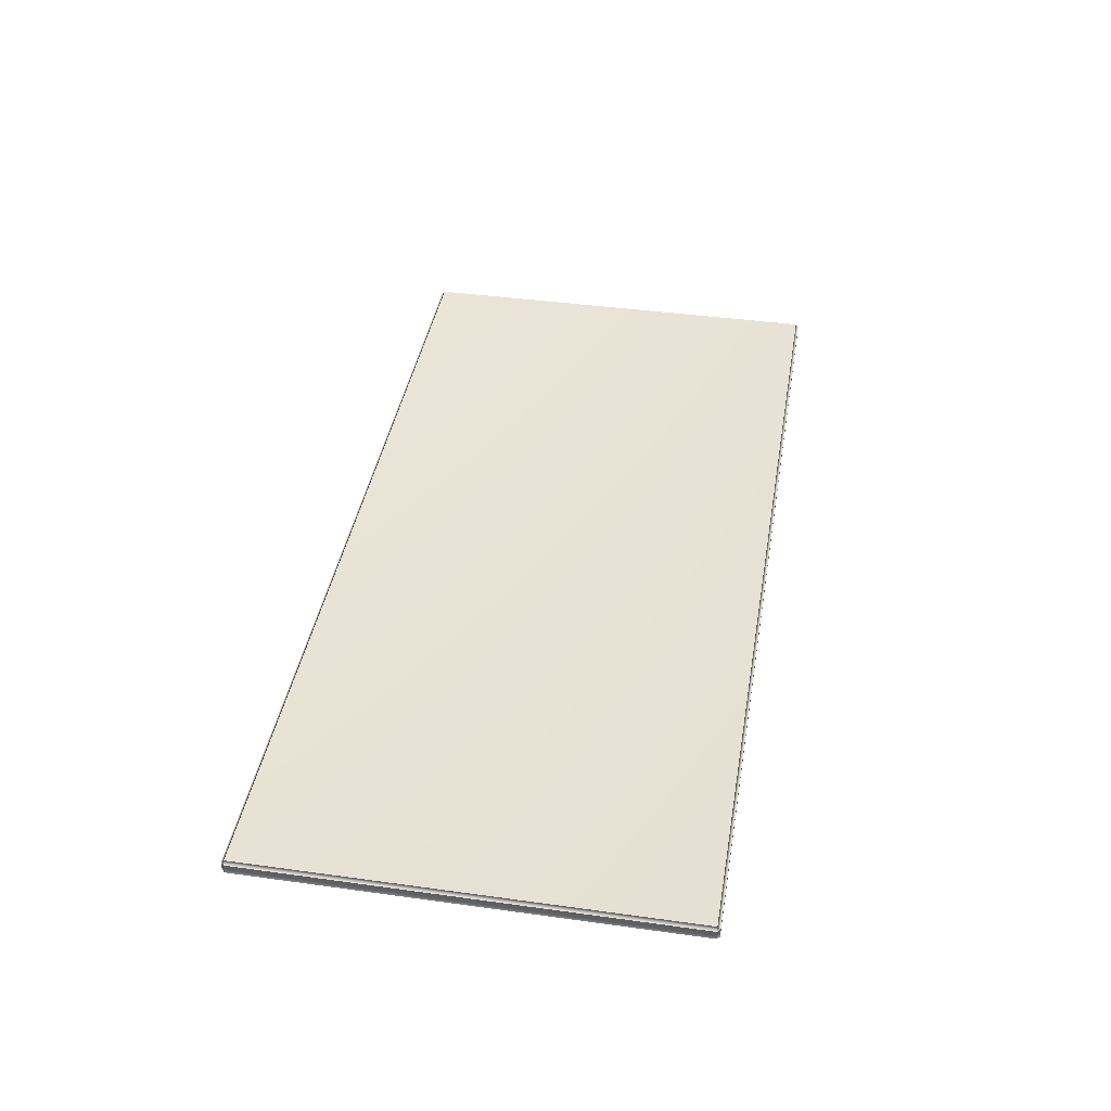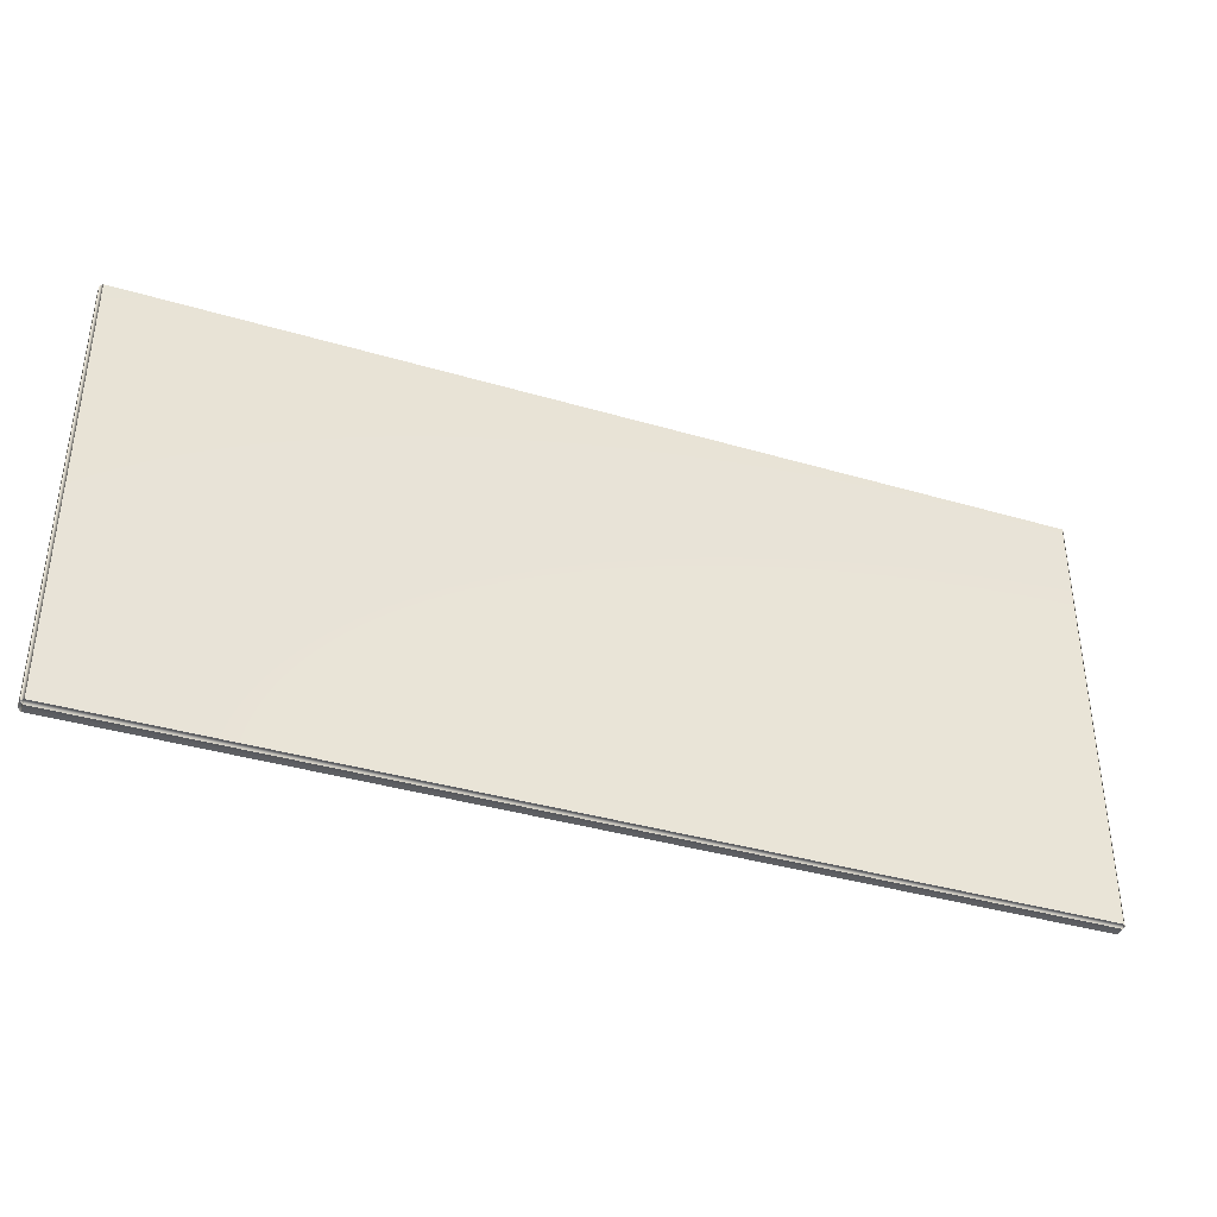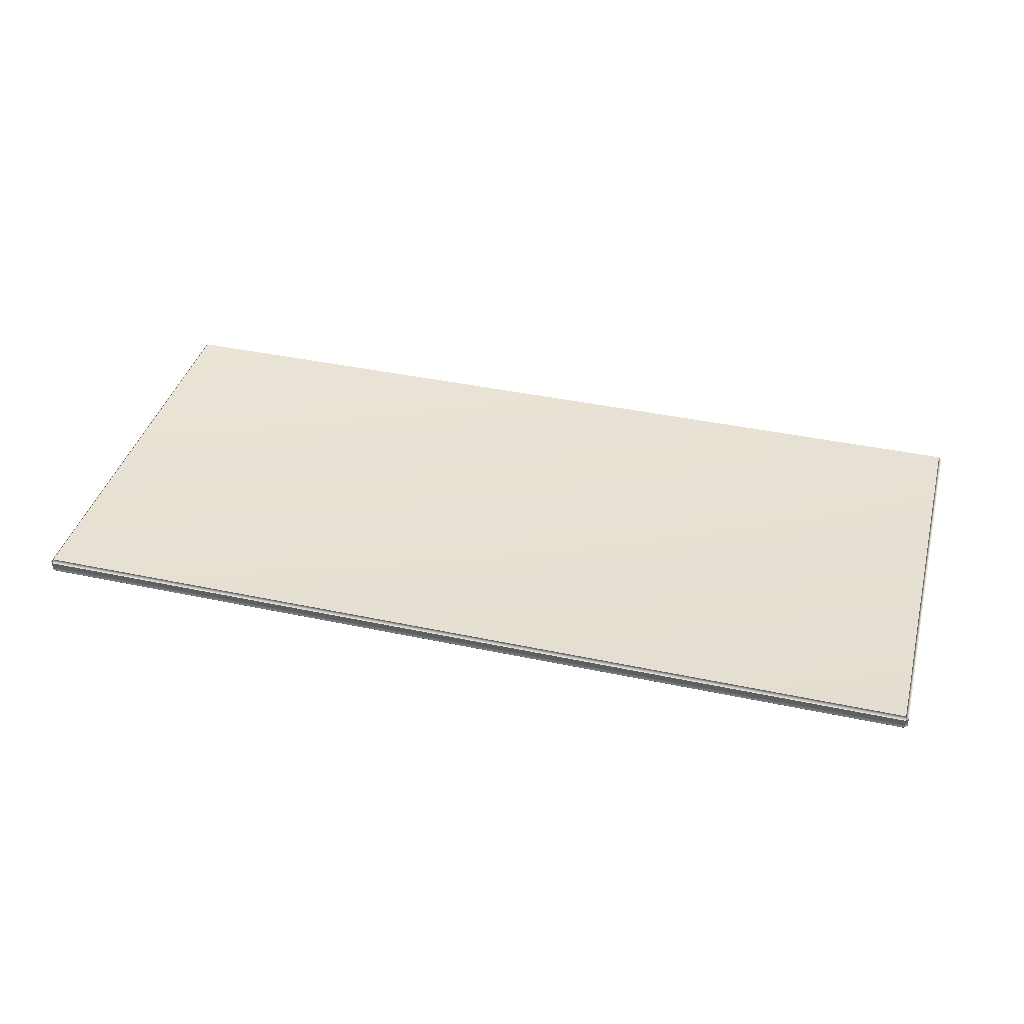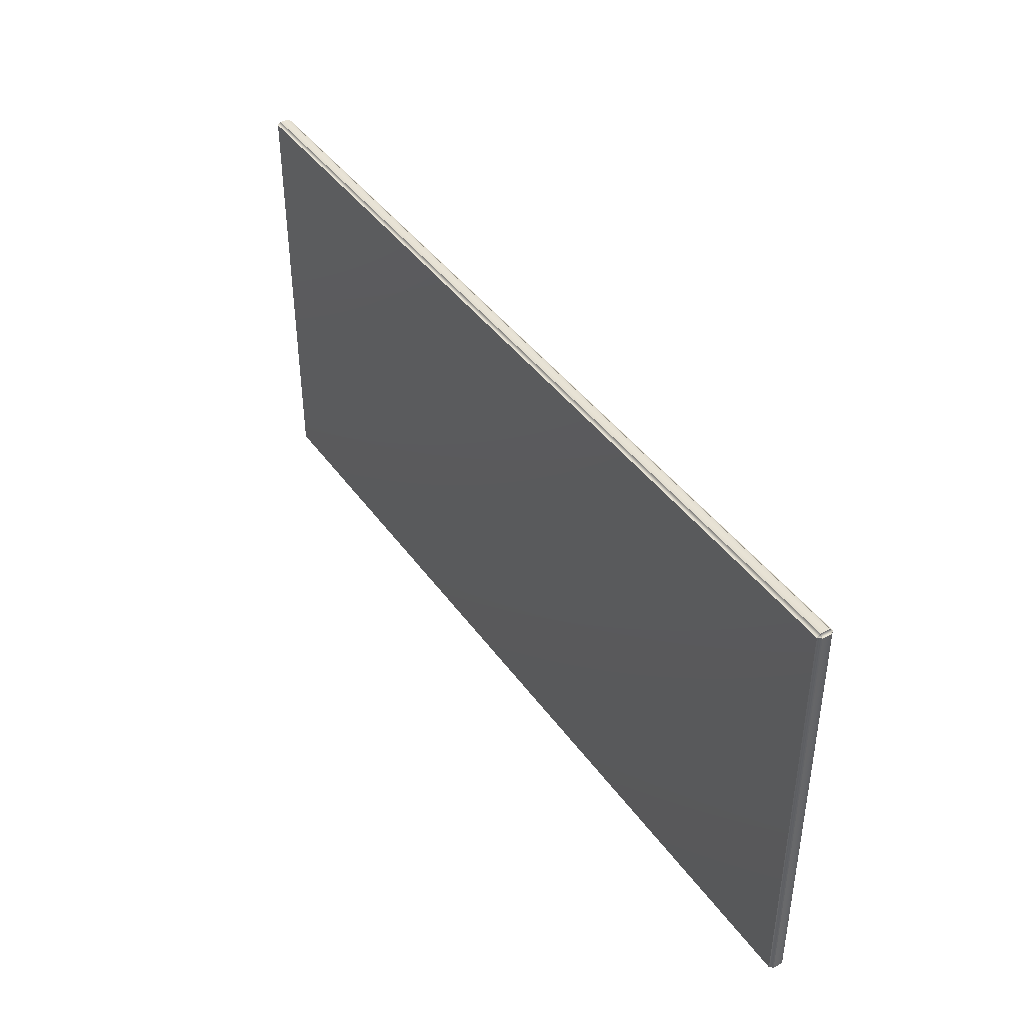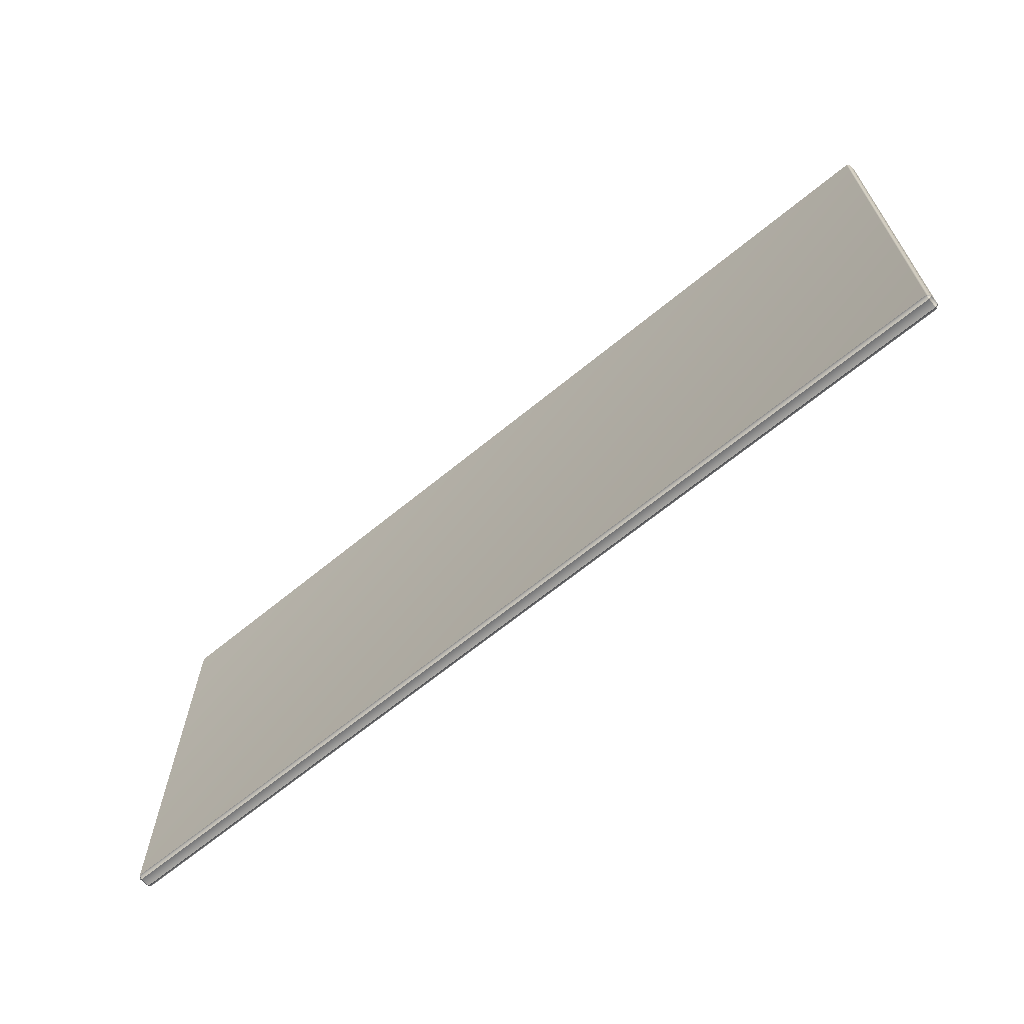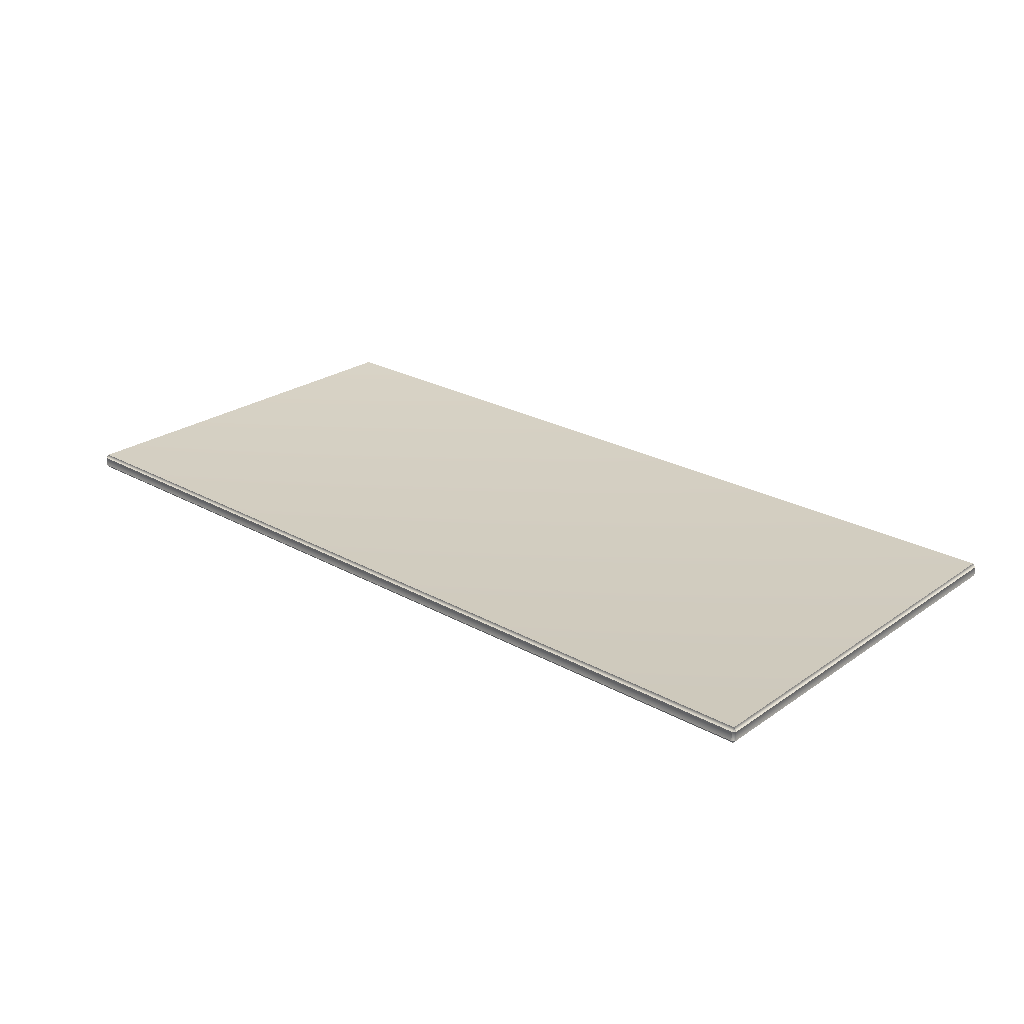
<metadata>
{"format":"obj","ext":"obj","renderer":"f3d","projection":"perspective","resolution":1024,"background":"white","views":[{"elev":40.9,"azim":-80.4,"up":"+Z"},{"elev":-38.2,"azim":-20.5,"up":"+Y"},{"elev":39.3,"azim":-165.1,"up":"+Z"},{"elev":41.6,"azim":-122.3,"up":"+Y"},{"elev":-65.6,"azim":39.6,"up":"+Y"},{"elev":25.1,"azim":41.9,"up":"+Z"}]}
</metadata>
<code>
o Fp320_TableofficeDesk_320_2_0_GeomSubset_0
v -0.7712 0.3746 0.2787
v -0.7712 -0.351 0.2787
v -0.7712 -0.351 0.2947
v -0.7712 0.3746 0.2947
v -0.7663 -0.356 0.2947
v -0.7663 -0.351 0.3002
v -0.7663 -0.356 0.2787
v -0.7663 -0.351 0.2733
v -0.7663 0.3795 0.2787
v -0.7663 0.3746 0.2733
v -0.7663 0.3795 0.2947
v -0.7663 0.3746 0.3002
v 0.7714 0.3795 0.2787
v 0.7714 0.3795 0.2947
v 0.7714 0.3746 0.2733
v 0.7714 0.3746 0.3002
v 0.7714 -0.351 0.3002
v 0.7715 -0.356 0.2947
v 0.7714 -0.356 0.2787
v 0.7764 -0.351 0.2787
v 0.7764 0.3746 0.2787
v 0.7764 0.3746 0.2947
v 0.7764 -0.351 0.2947
v 0.7714 -0.351 0.2733
v -0.7428 -0.344 0.2721
v -0.7524 -0.344 0.2721
v -0.7524 -0.344 0.2138
v -0.7428 -0.344 0.2138
v -0.7407 -0.3419 0.2721
v -0.7407 -0.3419 0.2138
v -0.7545 -0.3419 0.2138
v -0.7545 -0.3419 0.2721
v -0.7545 0.3654 0.2138
v -0.7545 0.3618 0.2138
v -0.7545 0.3549 0.2721
v -0.7545 0.3654 0.2721
v -0.7545 0.3506 0.2721
v -0.7545 0.3575 0.2138
v -0.7545 0.277 0.2721
v -0.7545 0.2701 0.2138
v -0.7524 0.3621 0.2115
v -0.7524 0.359 0.2093
v -0.7545 0.3566 0.2091
v -0.7545 0.271 0.2091
v -0.7545 0.2765 0.1954
v -0.7545 0.3511 0.1954
v -0.7524 0.2686 0.2093
v -0.7524 0.2655 0.2115
v -0.7545 0.2658 0.2138
v -0.7545 0.2726 0.2721
v -0.7524 0.3534 0.1952
v -0.7524 0.3525 0.1907
v -0.7545 0.3504 0.1907
v -0.7524 0.2742 0.1952
v -0.7545 0.2772 0.1907
v -0.7545 0.2772 -0.3853
v -0.7545 0.3504 -0.3853
v -0.7524 0.2751 0.1907
v -0.7545 0.2772 -0.3901
v -0.7545 0.3504 -0.3901
v -0.7545 0.2772 -0.4028
v -0.7545 0.3504 -0.4028
v -0.7428 0.3654 0.2745
v -0.7524 0.3654 0.2745
v -0.7524 0.3547 0.2745
v -0.7428 0.3547 0.2745
v -0.7524 0.3676 0.2721
v -0.7428 0.3676 0.2721
v -0.7407 0.3654 0.2721
v -0.7407 0.3549 0.2721
v -0.7428 0.3504 0.2745
v -0.7407 0.3506 0.2721
v -0.7428 0.2772 0.2745
v -0.7524 0.2772 0.2745
v -0.7524 0.3504 0.2745
v -0.7407 0.277 0.2721
v -0.7407 0.2726 0.2721
v -0.7428 0.2729 0.2745
v -0.7428 -0.3419 0.2745
v -0.7524 -0.3419 0.2745
v -0.7524 0.2729 0.2745
v -0.7428 -0.3419 0.2115
v -0.7524 -0.3419 0.2115
v -0.7428 0.2655 0.2115
v -0.7407 0.2658 0.2138
v -0.7428 0.2686 0.2093
v -0.7428 0.3676 0.2138
v -0.7524 0.3676 0.2138
v -0.7407 0.3654 0.2138
v -0.7407 0.3618 0.2138
v -0.7407 0.3575 0.2138
v -0.7428 0.3621 0.2115
v -0.7428 0.359 0.2093
v -0.7407 0.3566 0.2091
v -0.7407 0.2701 0.2138
v -0.7407 0.271 0.2091
v -0.7407 0.3511 0.1954
v -0.7407 0.2765 0.1954
v -0.7428 0.2742 0.1952
v -0.7428 0.2751 0.1907
v -0.7407 0.2772 0.1907
v -0.7428 0.3534 0.1952
v -0.7407 0.3504 0.1907
v -0.7407 0.3504 -0.3853
v -0.7407 0.2772 -0.3853
v -0.7428 0.3525 0.1907
v -0.7407 0.3525 -0.3877
v -0.7407 0.2751 -0.3877
v -0.7524 0.3654 0.2115
v -0.7428 0.3654 0.2115
v -0.7428 0.2751 -0.3853
v -0.7524 0.2751 -0.3853
v -0.7428 0.2751 -0.3901
v -0.7524 0.2751 -0.3901
v -0.7428 0.2751 -0.4028
v -0.7524 0.2751 -0.4028
v -0.7428 0.2772 -0.4052
v -0.7407 0.2751 -0.4052
v -0.7524 0.2772 -0.4052
v -0.7524 0.3525 -0.3853
v -0.7428 0.3525 -0.3853
v -0.7524 0.3525 -0.3901
v -0.7428 0.3525 -0.3901
v -0.7524 0.3525 -0.4028
v -0.7428 0.3525 -0.4028
v -0.7524 0.3504 -0.4052
v -0.7428 0.3504 -0.4052
v -0.7407 0.3525 -0.4052
v -0.7385 0.3525 -0.3901
v -0.6789 0.3525 -0.3901
v -0.6789 0.3525 -0.4028
v -0.7385 0.3525 -0.4028
v -0.7385 0.3504 -0.3877
v -0.7385 0.3504 -0.4052
v -0.6789 0.3504 -0.3877
v -0.6789 0.3504 -0.4052
v -0.6768 0.3504 -0.4028
v -0.7385 0.2772 -0.3877
v -0.6789 0.2772 -0.3877
v -0.6789 0.2729 -0.3877
v -0.7385 0.2729 -0.3877
v -0.6789 -0.2343 -0.3877
v -0.7385 -0.2343 -0.3877
v -0.7407 -0.2343 -0.3901
v -0.7407 0.2729 -0.3901
v -0.6768 0.2729 -0.3901
v -0.6768 -0.2343 -0.3901
v -0.6768 -0.2343 -0.4028
v -0.6768 0.2729 -0.4028
v -0.6768 0.2772 -0.3901
v -0.6768 0.3504 -0.3901
v -0.6768 0.2772 -0.4028
v -0.6789 0.2772 -0.4052
v -0.6789 0.2729 -0.4052
v -0.6789 -0.2365 -0.4028
v -0.6789 -0.2365 -0.3901
v -0.6789 -0.2343 -0.4052
v -0.7385 0.2772 -0.4052
v -0.7385 0.2729 -0.4052
v -0.7385 -0.2343 -0.4052
v -0.7407 0.2729 -0.4028
v -0.7407 -0.2343 -0.4028
v 0.7159 -0.344 0.2721
v 0.7159 -0.344 0.2138
v 0.7255 -0.344 0.2138
v 0.7255 -0.344 0.2721
v 0.7138 -0.3419 0.2138
v 0.7138 -0.3419 0.2721
v 0.7276 -0.3419 0.2721
v 0.7276 -0.3419 0.2138
v -0.7385 -0.2365 -0.4028
v -0.7385 -0.2365 -0.3901
v 0.7159 0.2729 0.2745
v 0.7159 -0.3419 0.2745
v 0.7255 -0.3419 0.2745
v 0.7255 0.2729 0.2745
v 0.7138 0.2726 0.2721
v 0.7159 0.2772 0.2745
v 0.7138 0.277 0.2721
v 0.7276 0.2726 0.2721
v 0.7255 0.2772 0.2745
v 0.7159 0.3504 0.2745
v 0.7255 0.3504 0.2745
v 0.7276 0.277 0.2721
v 0.7138 0.3506 0.2721
v 0.7138 0.3549 0.2721
v 0.7159 0.3547 0.2745
v 0.7159 0.3654 0.2745
v 0.7255 0.3547 0.2745
v 0.7255 0.3654 0.2745
v 0.7276 0.3549 0.2721
v 0.7276 0.3506 0.2721
v 0.7159 0.3676 0.2721
v 0.7138 0.3654 0.2721
v 0.7255 0.3676 0.2721
v 0.7276 0.3654 0.2721
v 0.7276 0.3654 0.2138
v 0.7276 0.3618 0.2138
v 0.7276 0.3575 0.2138
v 0.7255 0.3621 0.2115
v 0.7255 0.359 0.2093
v 0.7276 0.3566 0.2091
v 0.7276 0.2701 0.2138
v 0.7276 0.271 0.2091
v 0.7276 0.2765 0.1954
v 0.7276 0.3511 0.1954
v 0.7255 0.2686 0.2093
v 0.7255 0.2655 0.2115
v 0.7276 0.2658 0.2138
v 0.7255 0.3534 0.1952
v 0.7255 0.3525 0.1907
v 0.7276 0.3504 0.1907
v 0.7255 0.2742 0.1952
v 0.7276 0.2772 0.1907
v 0.7276 0.2772 -0.3853
v 0.7276 0.3504 -0.3853
v 0.7255 0.2751 0.1907
v 0.7276 0.3504 -0.3901
v 0.7276 0.2772 -0.3901
v 0.7276 0.2772 -0.4028
v 0.7276 0.3504 -0.4028
v 0.7159 0.3676 0.2138
v 0.7255 0.3676 0.2138
v 0.7138 0.3654 0.2138
v 0.7159 -0.3419 0.2115
v 0.7159 0.2655 0.2115
v 0.7255 -0.3419 0.2115
v 0.7138 0.2658 0.2138
v 0.7159 0.2686 0.2093
v 0.7138 0.3618 0.2138
v 0.7138 0.3575 0.2138
v 0.7138 0.2701 0.2138
v 0.7159 0.3621 0.2115
v 0.7159 0.359 0.2093
v 0.7138 0.3566 0.2091
v 0.7138 0.271 0.2091
v 0.7138 0.3511 0.1954
v 0.7138 0.2765 0.1954
v 0.7159 0.2742 0.1952
v 0.7159 0.2751 0.1907
v 0.7138 0.2772 0.1907
v 0.7159 0.3534 0.1952
v 0.7138 0.3504 0.1907
v 0.7138 0.3504 -0.3853
v 0.7138 0.2772 -0.3853
v 0.7159 0.3525 0.1907
v 0.7138 0.2751 -0.3877
v 0.7138 0.3525 -0.3877
v 0.7159 0.3654 0.2115
v 0.7255 0.3654 0.2115
v 0.7159 0.2751 -0.3853
v 0.7255 0.2751 -0.3853
v 0.7255 0.2751 -0.3901
v 0.7159 0.2751 -0.3901
v 0.7159 0.2751 -0.4028
v 0.7255 0.2751 -0.4028
v 0.7255 0.2772 -0.4052
v 0.7159 0.2772 -0.4052
v 0.7138 0.2751 -0.4052
v 0.7159 0.3525 -0.3901
v 0.7255 0.3525 -0.3901
v 0.7255 0.3525 -0.4028
v 0.7159 0.3525 -0.4028
v 0.7255 0.3525 -0.3853
v 0.7159 0.3525 -0.3853
v 0.7159 0.3504 -0.4052
v 0.7255 0.3504 -0.4052
v 0.7138 0.3525 -0.4052
v 0.7138 0.2729 -0.4028
v 0.7138 0.2729 -0.3901
v 0.7138 -0.2343 -0.3901
v 0.7138 -0.2343 -0.4028
v 0.7116 0.2772 -0.3877
v 0.7116 0.3504 -0.3877
v 0.652 0.3504 -0.3877
v 0.652 0.2772 -0.3877
v 0.7116 0.2729 -0.3877
v 0.652 0.2729 -0.3877
v 0.652 -0.2343 -0.3877
v 0.7116 -0.2343 -0.3877
v 0.6499 0.2729 -0.3901
v 0.6499 0.2729 -0.4028
v 0.6499 -0.2343 -0.4028
v 0.6499 -0.2343 -0.3901
v 0.6499 0.2772 -0.4028
v 0.652 0.2772 -0.4052
v 0.652 0.2729 -0.4052
v 0.6499 0.3504 -0.4028
v 0.6499 0.2772 -0.3901
v 0.6499 0.3504 -0.3901
v 0.652 0.3525 -0.3901
v 0.652 0.3504 -0.4052
v 0.652 0.3525 -0.4028
v 0.652 -0.2365 -0.3901
v 0.652 -0.2365 -0.4028
v 0.652 -0.2343 -0.4052
v 0.7116 0.3504 -0.4052
v 0.7116 0.2772 -0.4052
v 0.7116 0.2729 -0.4052
v 0.7116 -0.2343 -0.4052
v 0.7116 0.3525 -0.3901
v 0.7116 0.3525 -0.4028
v 0.7116 -0.2365 -0.4028
v 0.7116 -0.2365 -0.3901
f 1 3 2
f 1 4 3
f 2 3 5
f 3 6 5
f 2 5 7
f 8 2 7
f 8 1 2
f 4 1 9
f 10 9 1
f 8 10 1
f 4 9 11
f 12 4 11
f 12 3 4
f 12 6 3
f 13 11 9
f 13 14 11
f 10 13 9
f 10 15 13
f 16 11 14
f 16 12 11
f 16 6 12
f 16 17 6
f 6 17 18
f 6 18 5
f 7 18 19
f 7 5 18
f 20 22 21
f 20 23 22
f 23 20 19
f 24 19 20
f 23 19 18
f 17 23 18
f 17 22 23
f 15 20 21
f 15 24 20
f 15 21 13
f 17 16 22
f 16 14 22
f 14 21 22
f 14 13 21
f 24 7 19
f 24 8 7
f 24 10 8
f 24 15 10

</code>
